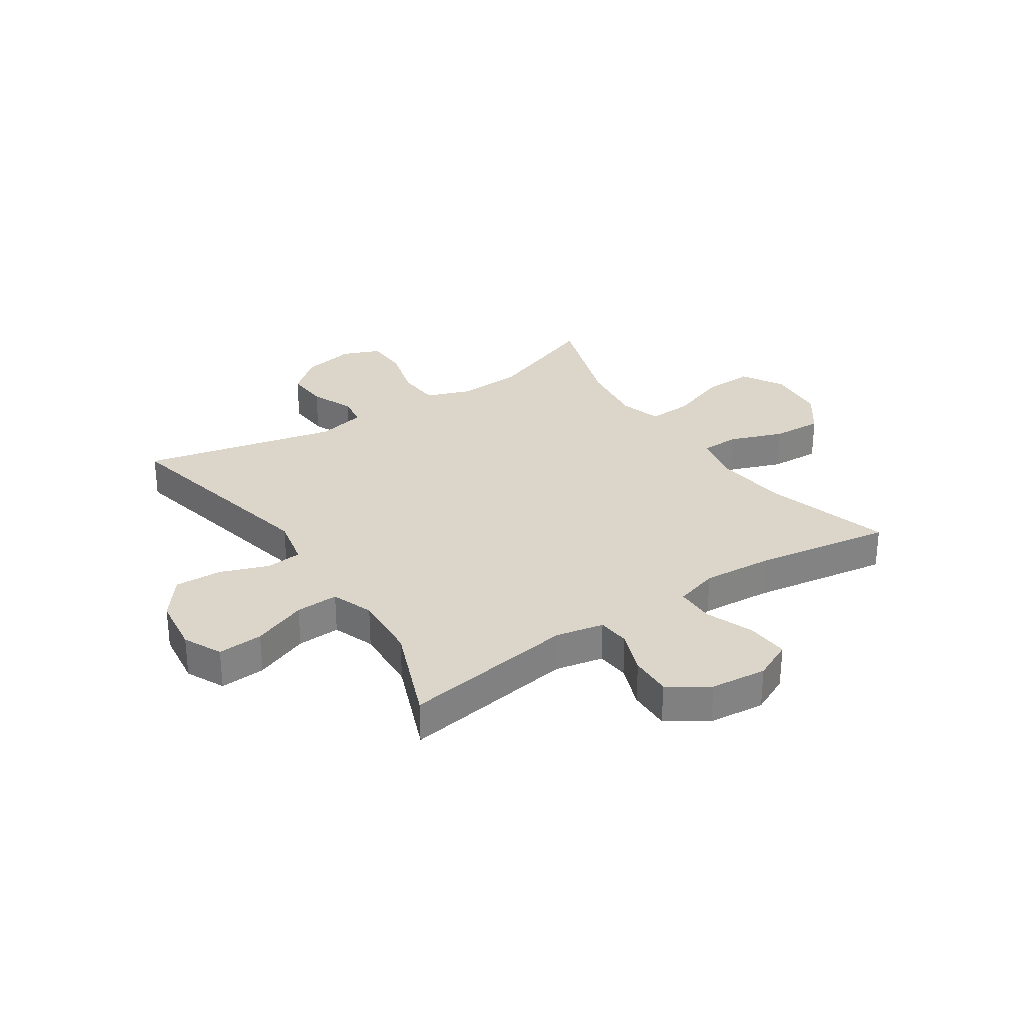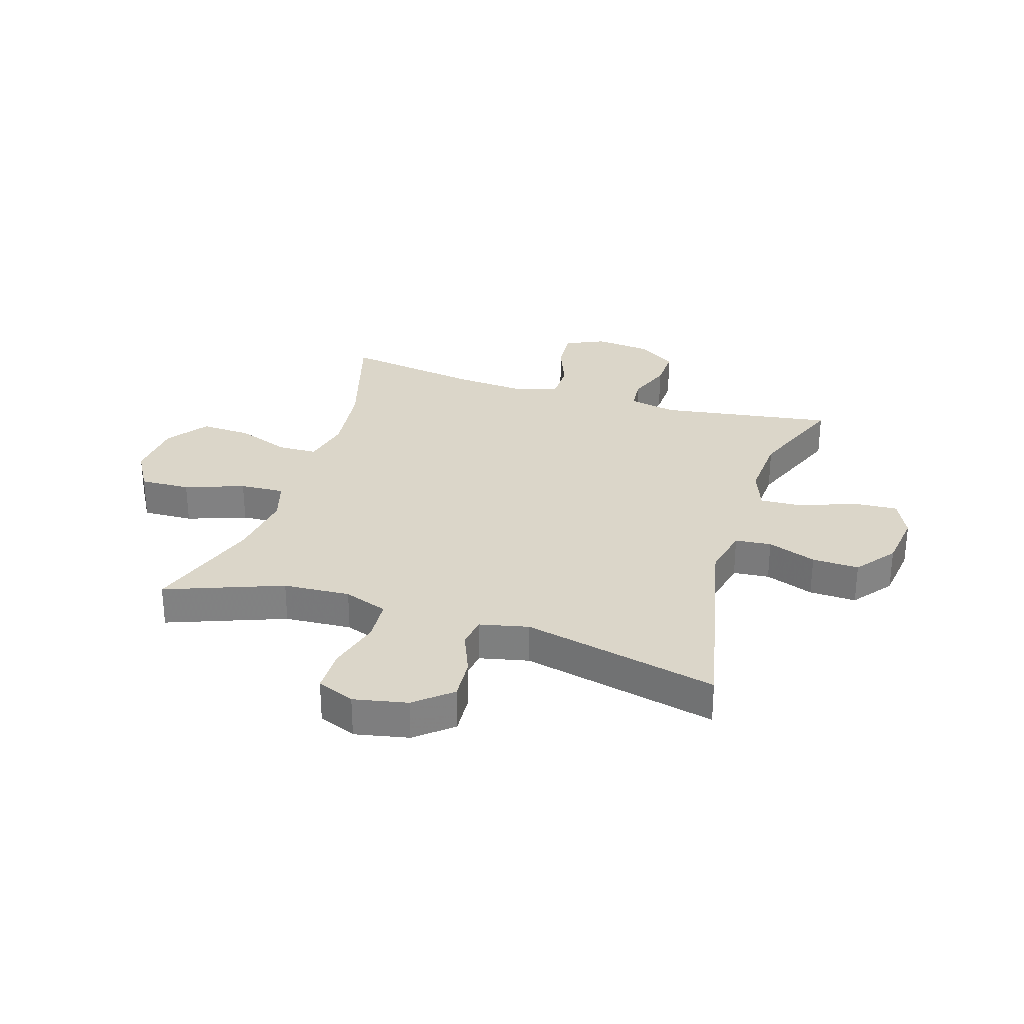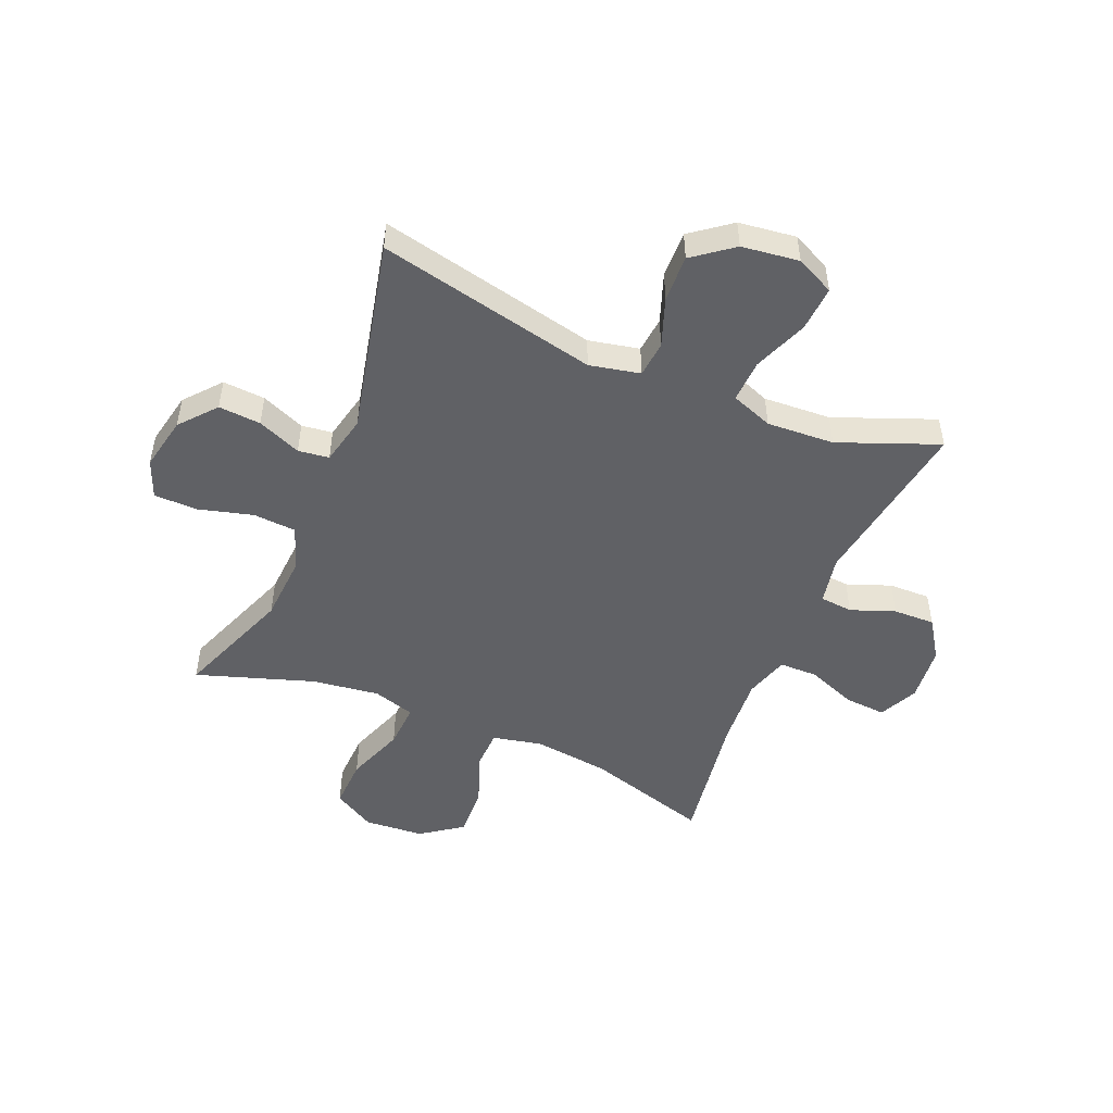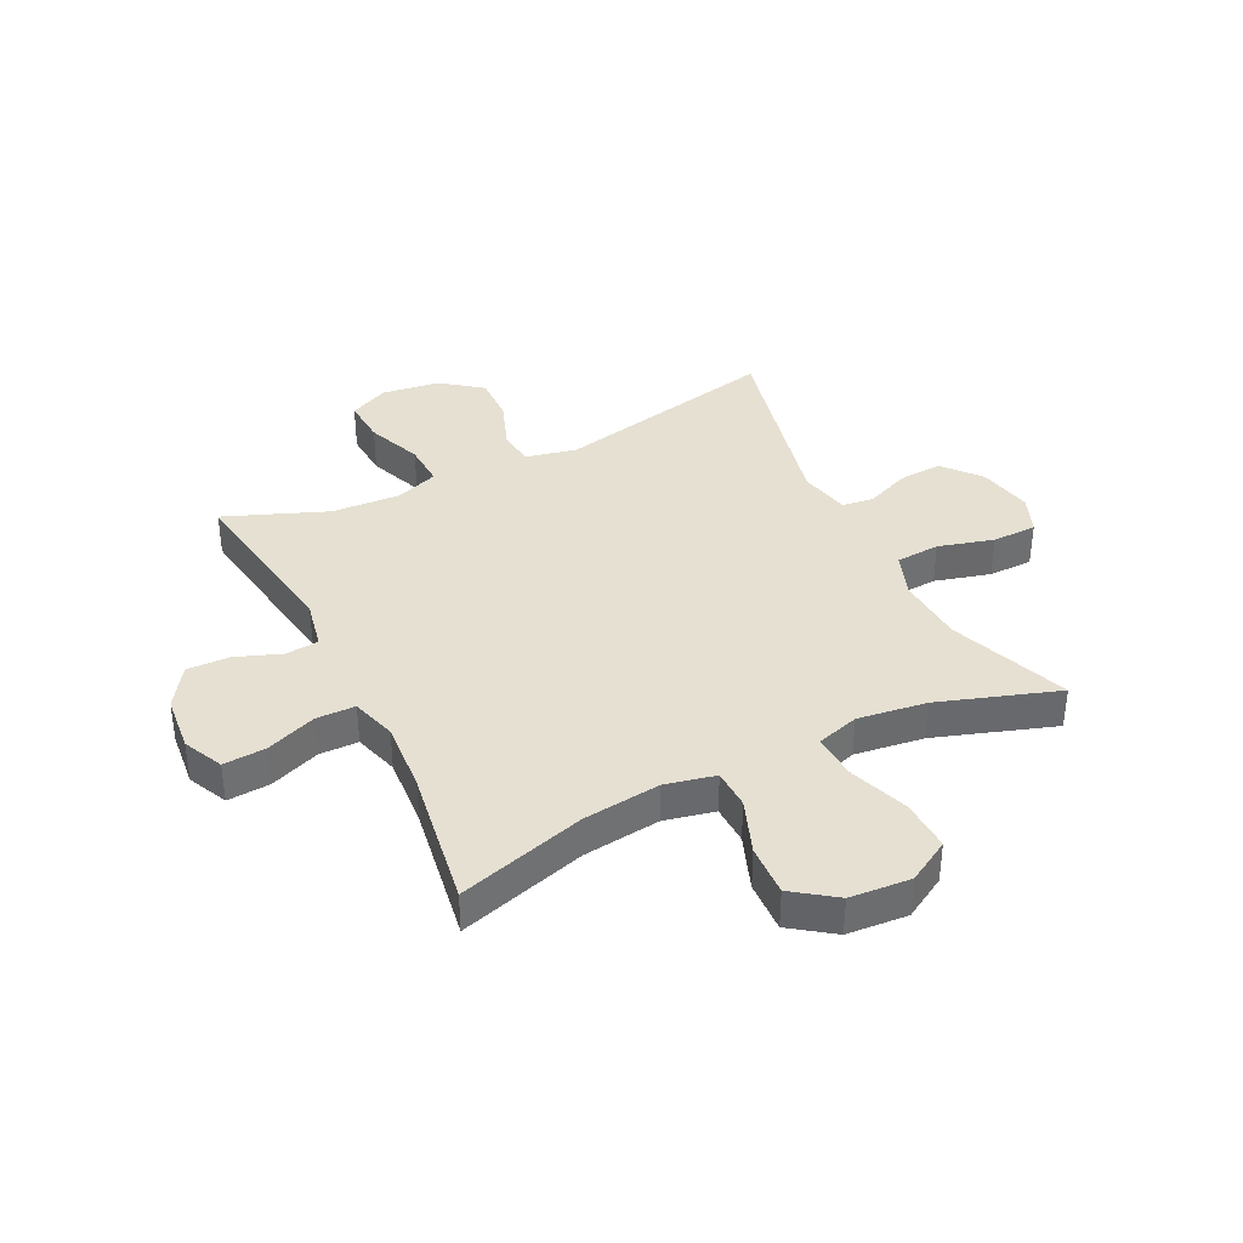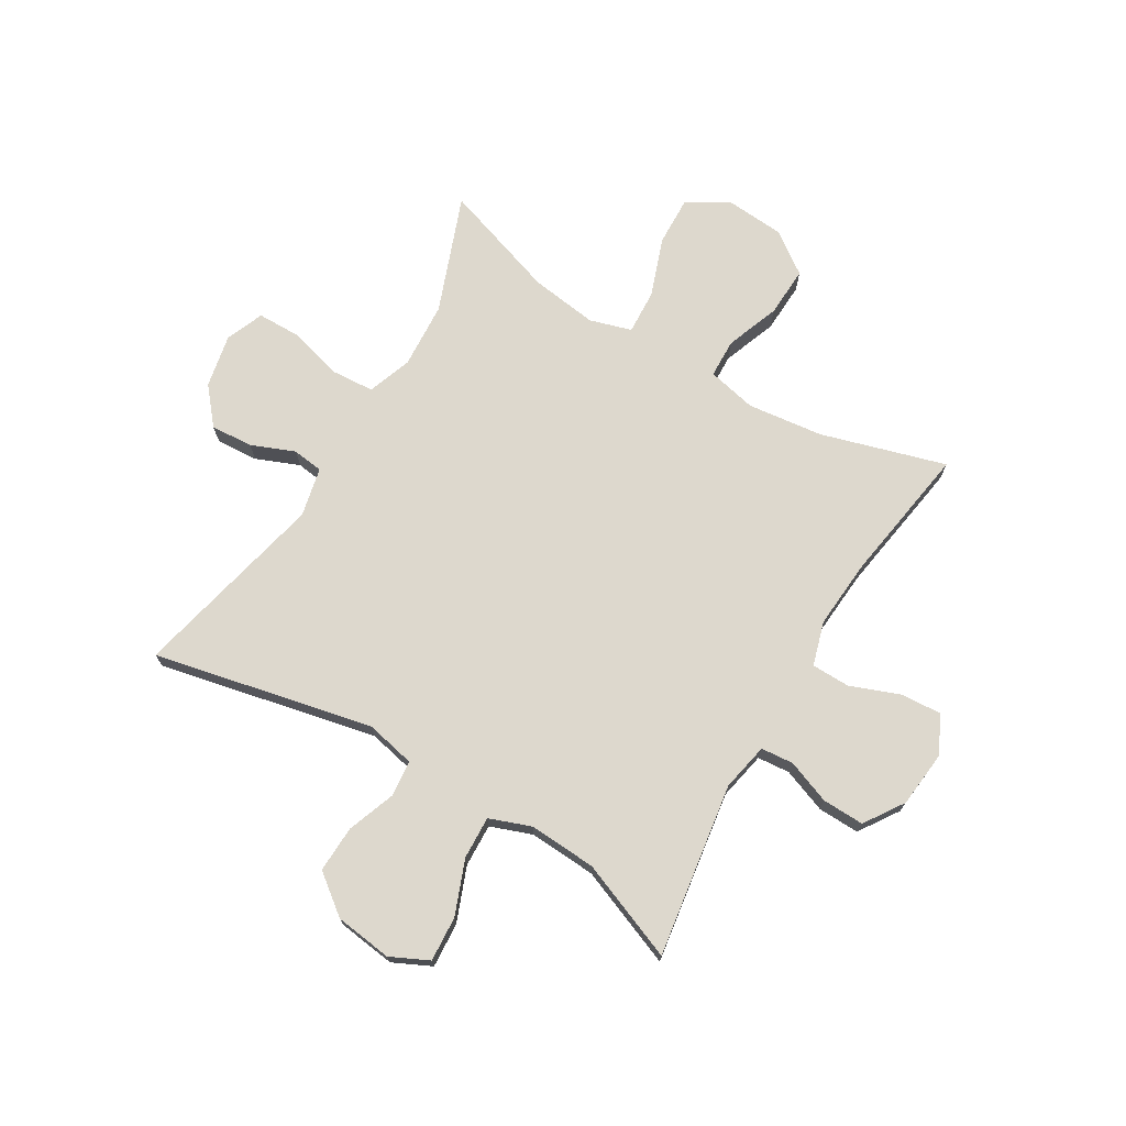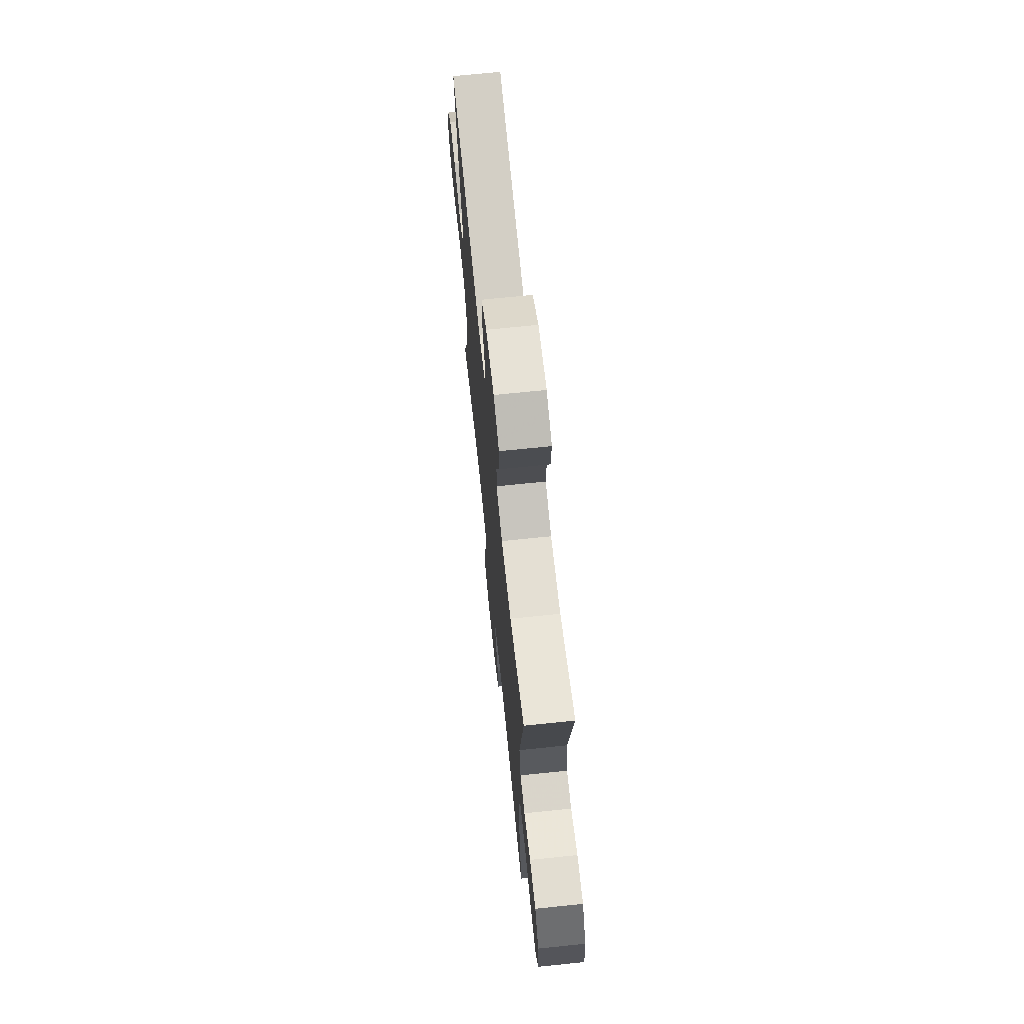
<metadata>
{"format":"obj","ext":"obj","renderer":"f3d","projection":"perspective","resolution":1024,"background":"white","views":[{"elev":29.9,"azim":56.3,"up":"+Y"},{"elev":29.7,"azim":-72.6,"up":"+Y"},{"elev":-49.5,"azim":-22.9,"up":"+Y"},{"elev":37.6,"azim":153.7,"up":"+Y"},{"elev":72.3,"azim":30.8,"up":"+Y"},{"elev":69.9,"azim":84.1,"up":"+Z"}]}
</metadata>
<code>
v -0.5 0.07 -0.5
v -0.423 0.07 -0.296
v -0.416 0.07 -0.179
v -0.444 0.07 -0.102
v -0.519 0.07 -0.097
v -0.614 0.07 -0.123
v -0.69 0.07 -0.122
v -0.717 0.07 -0.056
v -0.698 0.07 0.038
v -0.645 0.07 0.101
v -0.571 0.07 0.096
v -0.495 0.07 0.065
v -0.441 0.07 0.072
v -0.422 0.07 0.158
v -0.5 0.07 0.5
v -0.116 0.07 0.417
v -0.028 0.07 0.436
v -0.022 0.07 0.499
v -0.053 0.07 0.584
v -0.056 0.07 0.666
v 0.013 0.07 0.719
v 0.113 0.07 0.732
v 0.18 0.07 0.7
v 0.175 0.07 0.621
v 0.138 0.07 0.526
v 0.135 0.07 0.451
v 0.208 0.07 0.424
v 0.326 0.07 0.431
v 0.5 0.07 0.5
v 0.454 0.07 0.196
v 0.471 0.07 0.112
v 0.528 0.07 0.107
v 0.605 0.07 0.136
v 0.678 0.07 0.138
v 0.724 0.07 0.069
v 0.734 0.07 -0.029
v 0.702 0.07 -0.097
v 0.629 0.07 -0.092
v 0.543 0.07 -0.059
v 0.476 0.07 -0.06
v 0.453 0.07 -0.137
v 0.462 0.07 -0.259
v 0.5 0.07 -0.5
v 0.282 0.07 -0.436
v 0.149 0.07 -0.42
v 0.063 0.07 -0.439
v 0.061 0.07 -0.507
v 0.096 0.07 -0.601
v 0.1 0.07 -0.689
v 0.028 0.07 -0.741
v -0.076 0.07 -0.749
v -0.149 0.07 -0.707
v -0.146 0.07 -0.619
v -0.109 0.07 -0.516
v -0.105 0.07 -0.438
v -0.178 0.07 -0.416
v -0.296 0.07 -0.432
v -0.5 0 -0.5
v -0.423 0 -0.296
v -0.416 0 -0.179
v -0.444 0 -0.102
v -0.519 0 -0.097
v -0.614 0 -0.123
v -0.69 0 -0.122
v -0.717 0 -0.056
v -0.698 0 0.038
v -0.645 0 0.101
v -0.571 0 0.096
v -0.495 0 0.065
v -0.441 0 0.072
v -0.422 0 0.158
v -0.5 0 0.5
v -0.116 0 0.417
v -0.028 0 0.436
v -0.022 0 0.499
v -0.053 0 0.584
v -0.056 0 0.666
v 0.013 0 0.719
v 0.113 0 0.732
v 0.18 0 0.7
v 0.175 0 0.621
v 0.138 0 0.526
v 0.135 0 0.451
v 0.208 0 0.424
v 0.326 0 0.431
v 0.5 0 0.5
v 0.454 0 0.196
v 0.471 0 0.112
v 0.528 0 0.107
v 0.605 0 0.136
v 0.678 0 0.138
v 0.724 0 0.069
v 0.734 0 -0.029
v 0.702 0 -0.097
v 0.629 0 -0.092
v 0.543 0 -0.059
v 0.476 0 -0.06
v 0.453 0 -0.137
v 0.462 0 -0.259
v 0.5 0 -0.5
v 0.282 0 -0.436
v 0.149 0 -0.42
v 0.063 0 -0.439
v 0.061 0 -0.507
v 0.096 0 -0.601
v 0.1 0 -0.689
v 0.028 0 -0.741
v -0.076 0 -0.749
v -0.149 0 -0.707
v -0.146 0 -0.619
v -0.109 0 -0.516
v -0.105 0 -0.438
v -0.178 0 -0.416
v -0.296 0 -0.432
f 51 52 53 54
f 51 54 55
f 50 51 55
f 47 48 49 50
f 46 47 50 55
f 45 46 55 56
f 42 43 44
f 41 42 44 45
f 40 41 45 56
f 36 37 38 39
f 36 39 40
f 35 36 40
f 32 33 34 35
f 31 32 35 40
f 30 31 40 56
f 28 29 30 56
f 22 23 24 25
f 22 25 26
f 21 22 26
f 18 19 20 21
f 17 18 21 26
f 16 17 26 27
f 14 15 16
f 13 14 16 27
f 9 10 11 12
f 9 12 13
f 8 9 13
f 5 6 7 8
f 4 5 8 13
f 3 4 13 27
f 57 1 2
f 27 28 56 57
f 2 3 27 57
f 111 110 109 108
f 112 111 108
f 112 108 107
f 107 106 105 104
f 112 107 104 103
f 113 112 103 102
f 101 100 99
f 102 101 99 98
f 113 102 98 97
f 96 95 94 93
f 97 96 93
f 97 93 92
f 92 91 90 89
f 97 92 89 88
f 113 97 88 87
f 113 87 86 85
f 82 81 80 79
f 83 82 79
f 83 79 78
f 78 77 76 75
f 83 78 75 74
f 84 83 74 73
f 73 72 71
f 84 73 71 70
f 69 68 67 66
f 70 69 66
f 70 66 65
f 65 64 63 62
f 70 65 62 61
f 84 70 61 60
f 59 58 114
f 114 113 85 84
f 114 84 60 59
f 1 58 59 2
f 2 59 60 3
f 3 60 61 4
f 4 61 62 5
f 5 62 63 6
f 6 63 64 7
f 7 64 65 8
f 8 65 66 9
f 9 66 67 10
f 10 67 68 11
f 11 68 69 12
f 12 69 70 13
f 13 70 71 14
f 14 71 72 15
f 15 72 73 16
f 16 73 74 17
f 17 74 75 18
f 18 75 76 19
f 19 76 77 20
f 20 77 78 21
f 21 78 79 22
f 22 79 80 23
f 23 80 81 24
f 24 81 82 25
f 25 82 83 26
f 26 83 84 27
f 27 84 85 28
f 28 85 86 29
f 29 86 87 30
f 30 87 88 31
f 31 88 89 32
f 32 89 90 33
f 33 90 91 34
f 34 91 92 35
f 35 92 93 36
f 36 93 94 37
f 37 94 95 38
f 38 95 96 39
f 39 96 97 40
f 40 97 98 41
f 41 98 99 42
f 42 99 100 43
f 43 100 101 44
f 44 101 102 45
f 45 102 103 46
f 46 103 104 47
f 47 104 105 48
f 48 105 106 49
f 49 106 107 50
f 50 107 108 51
f 51 108 109 52
f 52 109 110 53
f 53 110 111 54
f 54 111 112 55
f 55 112 113 56
f 56 113 114 57
f 57 114 58 1

</code>
